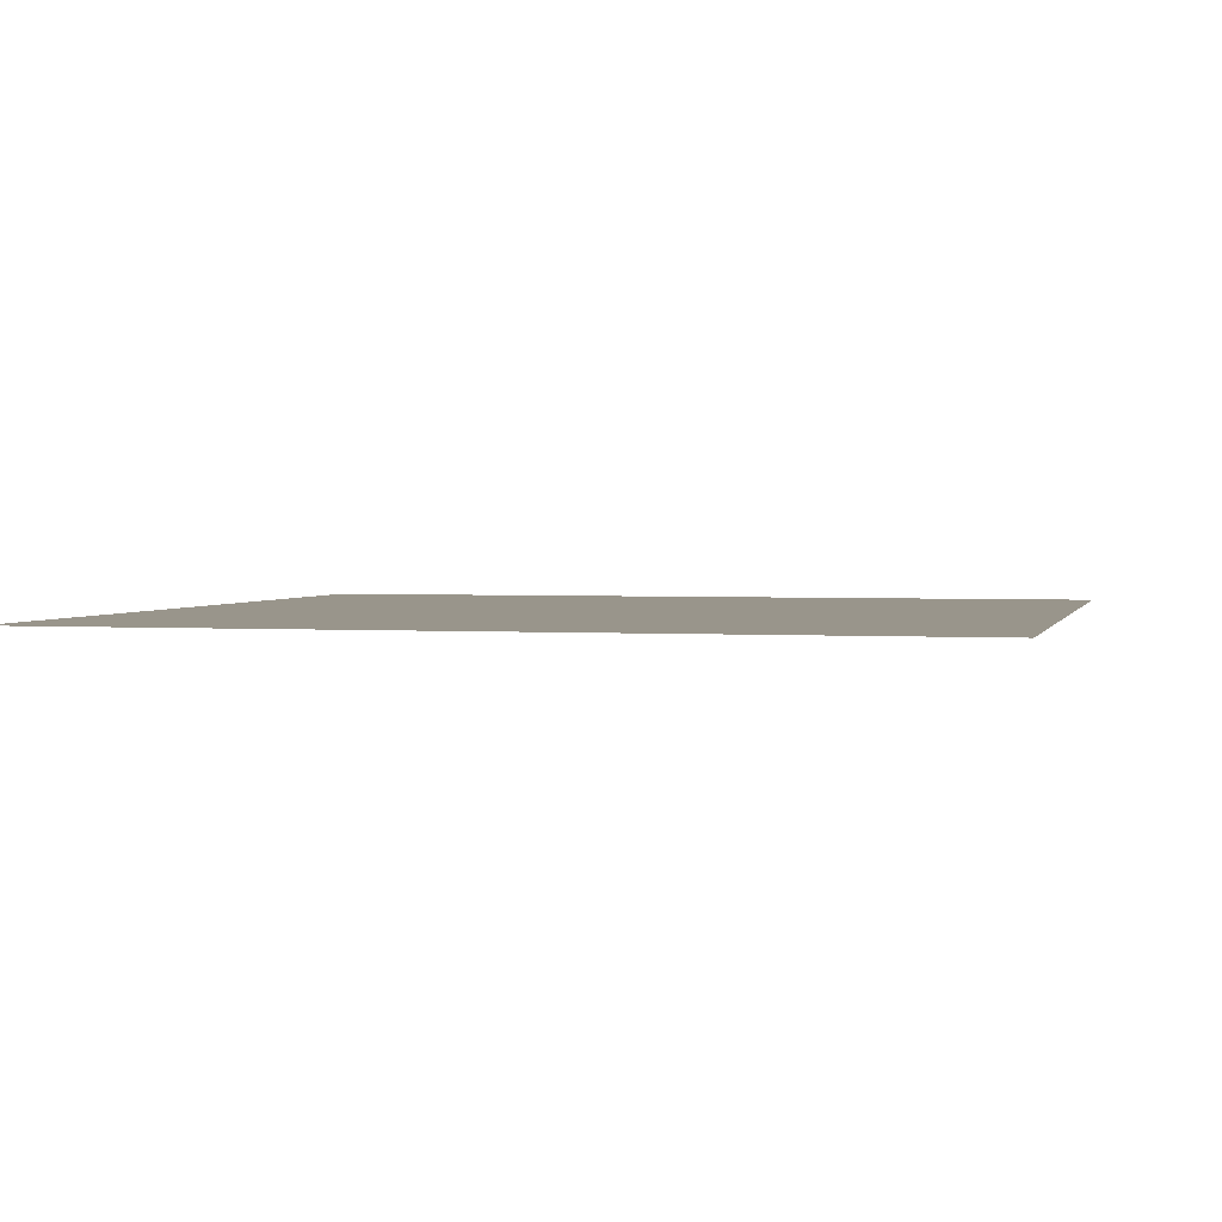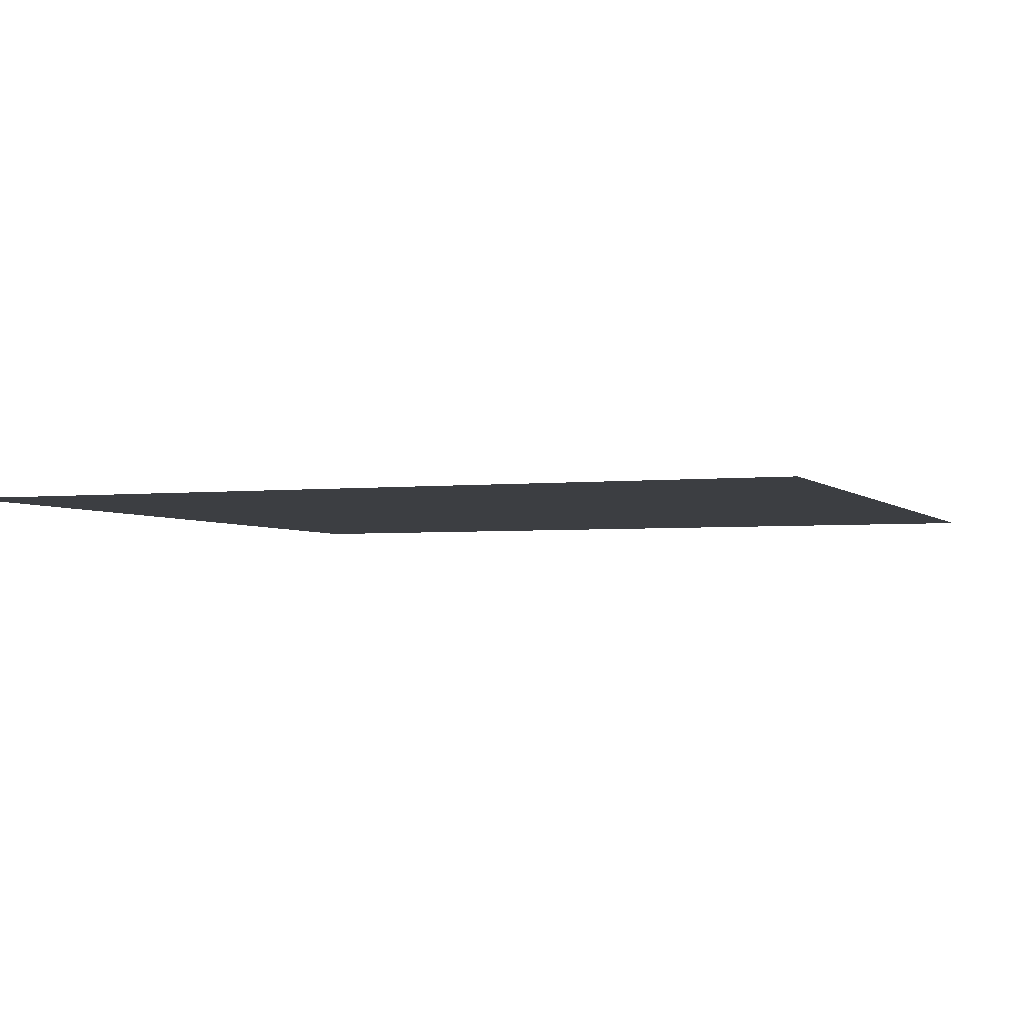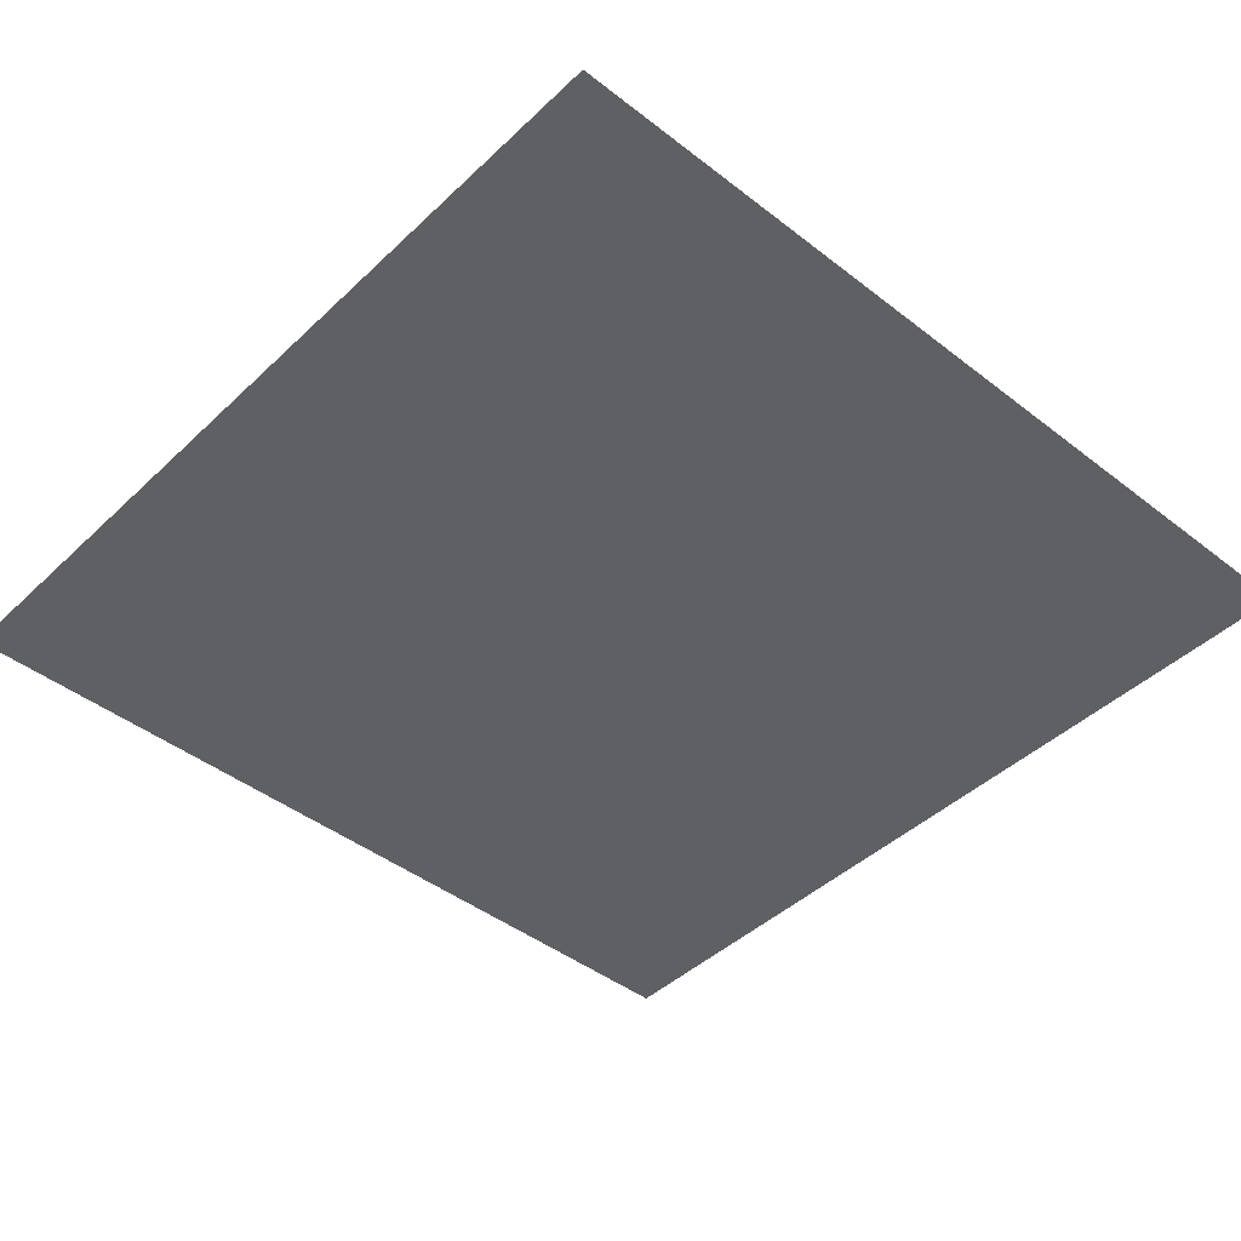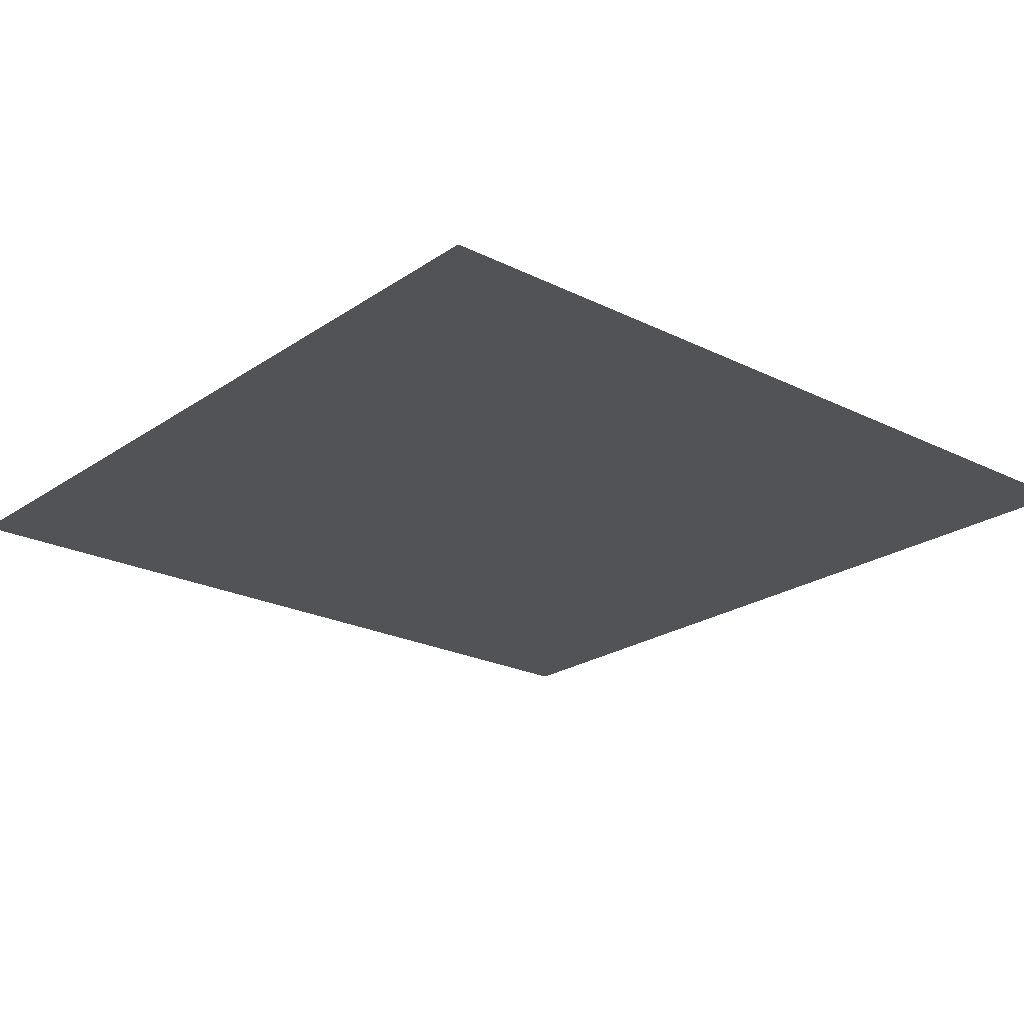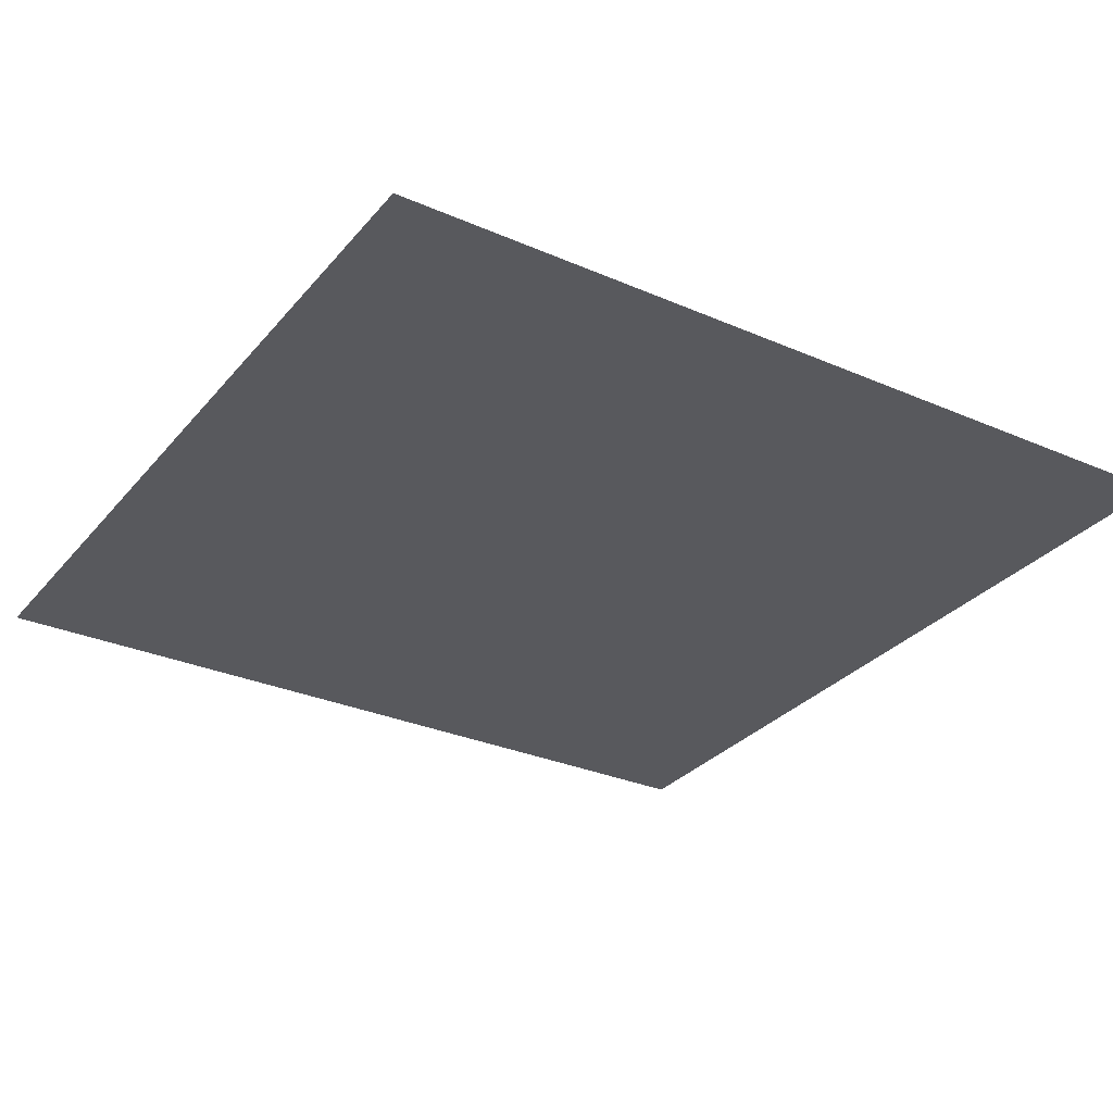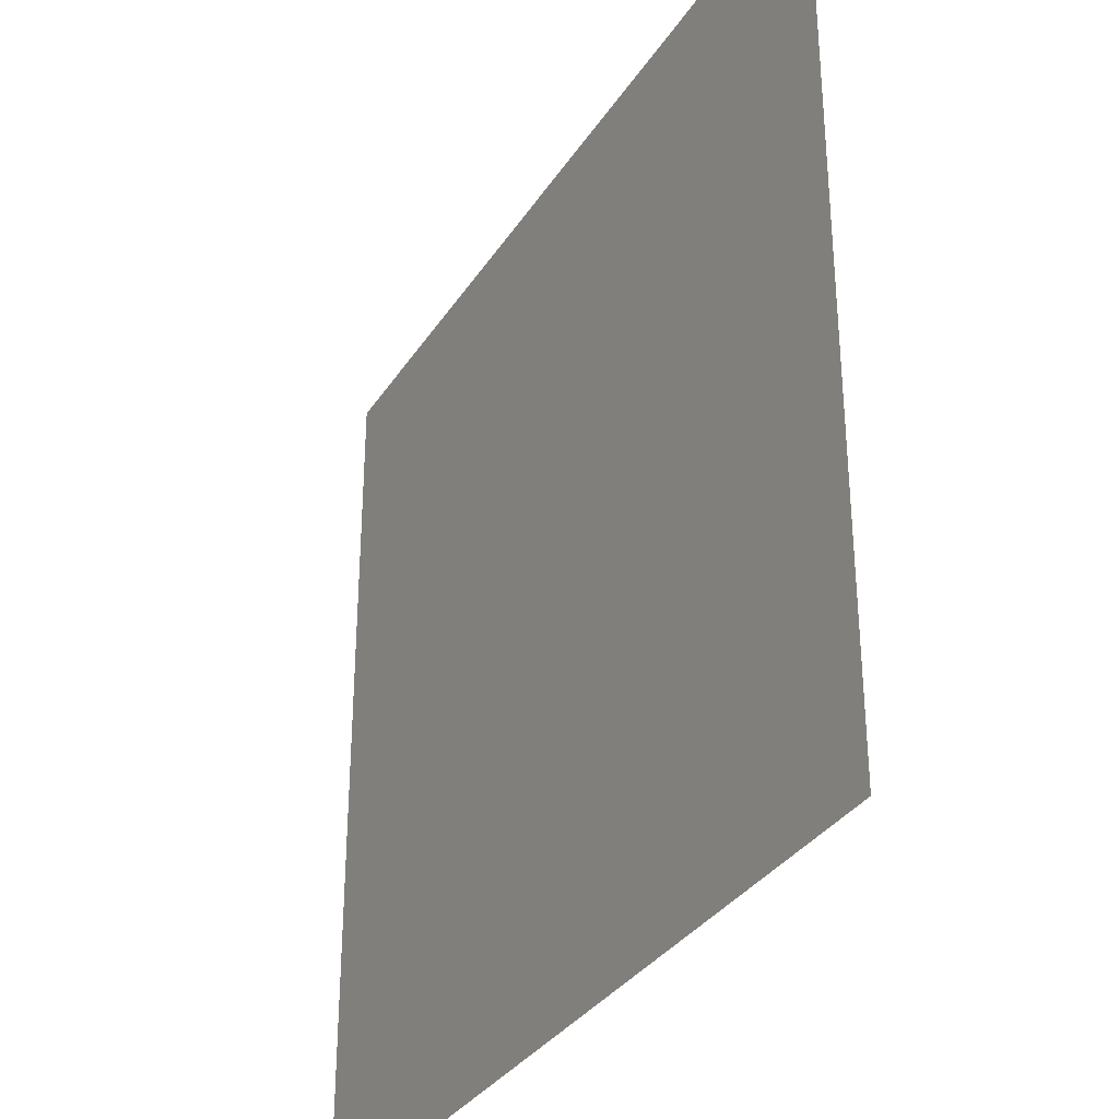
<metadata>
{"format":"obj","ext":"obj","renderer":"f3d","projection":"perspective","resolution":1024,"background":"white","views":[{"elev":2.2,"azim":-76.1,"up":"+Y"},{"elev":-3.2,"azim":20.9,"up":"+Y"},{"elev":-43.9,"azim":-42.3,"up":"+Y"},{"elev":-22.5,"azim":139.4,"up":"+Y"},{"elev":-30.1,"azim":57.7,"up":"+Y"},{"elev":-33.1,"azim":62.1,"up":"+Z"}]}
</metadata>
<code>
o Plane
v 0 0 0
v 0.125 0 0
v 0.0625 0 0
v 0 0 0.0625
v 0 0 0.125
v 0.125 0 0.0625
v 0.125 0 0.125
v 0.0625 0 0.0625
v 0.0625 0 0.125
f 3 6 2
f 8 7 6
f 1 8 3
f 4 9 8
f 3 8 6
f 8 9 7
f 1 4 8
f 4 5 9

</code>
